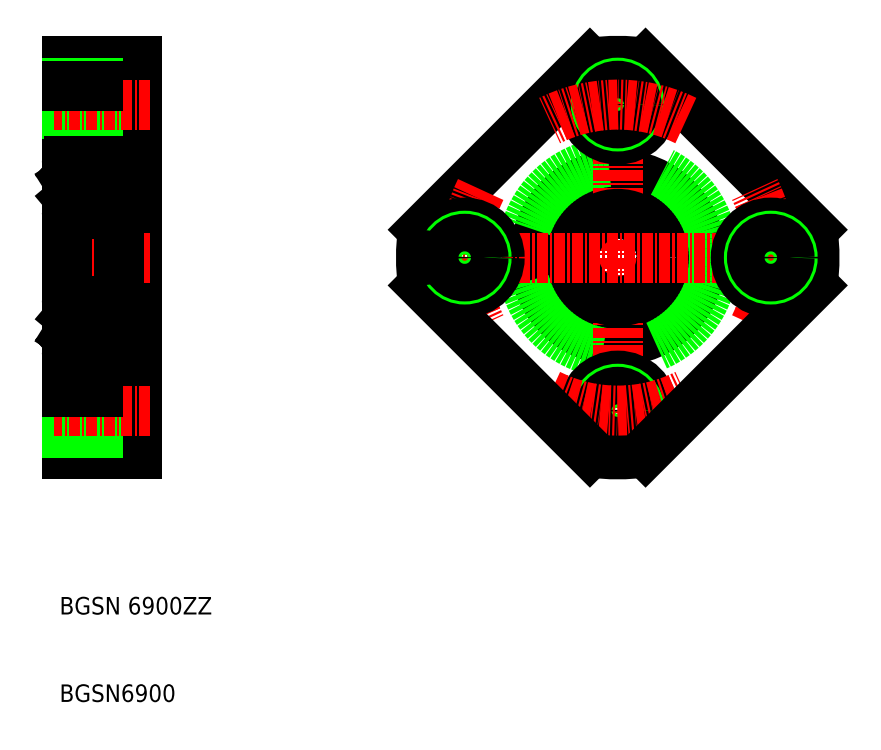
<metadata>
{"format":"dxf","ext":"dxf","renderer":"ezdxf+matplotlib","layout":"modelspace","background":"white","min_lineweight":24,"dpi":150}
</metadata>
<code>
0
SECTION
2
ENTITIES
0
LINE
8
0
10
124.3
20
135.9
30
0
11
124.3
21
158.4
31
0
0
LINE
8
0
10
132.3
20
158.4
30
0
11
132.3
21
135.9
31
0
0
TEXT
8
0
10
123.5
20
95.1
30
0
40
2
1
BGSN 6900ZZ
0
TEXT
8
0
10
123.5
20
85.1
30
0
40
2
1
BGSN6900
0
LINE
8
0
10
124.3
20
135.9
30
0
11
124.3
21
113.4
31
0
0
LINE
8
0
10
132.3
20
113.4
30
0
11
132.3
21
135.9
31
0
0
LINE
8
0
10
127.9
20
122.4
30
0
11
127.9
21
114.4
31
0
0
LINE
8
0
10
124.3
20
113.4
30
0
11
132.3
21
113.4
31
0
0
LINE
8
0
10
132.3
20
113.6
30
0
11
124.3
21
113.6
31
0
0
LINE
8
0
10
127.9
20
114.4
30
0
11
132.3
21
114.4
31
0
0
LINE
8
0
10
124.3
20
116.3
30
0
11
127.9
21
116.3
31
0
0
LINE
8
0
10
124.3
20
115.9
30
0
11
127.9
21
115.9
31
0
0
LINE
8
0
10
127.9
20
122.4
30
0
11
132.3
21
122.4
31
0
0
LINE
8
CENTER
10
133.8
20
118.4
30
0
11
122.8
21
118.4
31
0
0
LINE
8
0
10
124.3
20
120.9
30
0
11
127.9
21
120.9
31
0
0
LINE
8
0
10
124.3
20
120.6
30
0
11
127.9
21
120.6
31
0
0
LINE
8
0
10
130.3
20
126.4
30
0
11
132.3
21
126.4
31
0
0
LINE
8
CENTER
10
122.8
20
135.9
30
0
11
133.8
21
135.9
31
0
0
LINE
8
0
10
127.9
20
157.4
30
0
11
127.9
21
149.4
31
0
0
LINE
8
0
10
127.9
20
149.4
30
0
11
132.3
21
149.4
31
0
0
LINE
8
0
10
124.3
20
151.3
30
0
11
127.9
21
151.3
31
0
0
LINE
8
0
10
124.3
20
150.9
30
0
11
127.9
21
150.9
31
0
0
LINE
8
0
10
130.3
20
145.4
30
0
11
132.3
21
145.4
31
0
0
LINE
8
0
10
124.3
20
158.4
30
0
11
132.3
21
158.4
31
0
0
LINE
8
0
10
132.3
20
158.2
30
0
11
124.3
21
158.2
31
0
0
LINE
8
0
10
127.9
20
157.4
30
0
11
132.3
21
157.4
31
0
0
LINE
8
CENTER
10
133.8
20
153.4
30
0
11
122.8
21
153.4
31
0
0
LINE
8
0
10
124.3
20
155.9
30
0
11
127.9
21
155.9
31
0
0
LINE
8
0
10
124.3
20
155.6
30
0
11
127.9
21
155.6
31
0
0
CIRCLE
8
0
10
187.3
20
135.9
30
0
40
9.5
0
LINE
8
0
10
165
20
139.1
30
0
11
184.1
21
158.2
31
0
0
LINE
8
0
10
209.6
20
139.1
30
0
11
190.5
21
158.2
31
0
0
CIRCLE
8
0
10
187.3
20
135.9
30
0
40
11
0
LINE
8
CENTER
10
187.3
20
159.9
30
0
11
187.3
21
111.9
31
0
0
ARC
8
CENTER
10
187.3
20
135.9
30
0
40
17.5
50
153.6
51
206.4
0
ARC
8
CENTER
10
187.3
20
135.9
30
0
40
17.5
50
333.6
51
26.43
0
CIRCLE
8
0
10
187.3
20
135.9
30
0
40
5
0
ARC
8
0
10
187.3
20
135.9
30
0
40
22.5
50
261.9
51
278.1
0
CIRCLE
8
0
10
187.3
20
118.4
30
0
40
4
0
CIRCLE
8
0
10
187.3
20
118.4
30
0
40
2.5
0
CIRCLE
8
0
10
187.3
20
118.4
30
0
40
2.15
0
LINE
8
CENTER
10
211.3
20
135.9
30
0
11
163.3
21
135.9
31
0
0
ARC
8
CENTER
10
187.3
20
135.9
30
0
40
17.5
50
243.6
51
296.4
0
LINE
8
0
10
165
20
132.7
30
0
11
184.1
21
113.6
31
0
0
CIRCLE
8
0
10
169.8
20
135.9
30
0
40
4
0
CIRCLE
8
0
10
169.8
20
135.9
30
0
40
2.5
0
CIRCLE
8
0
10
169.8
20
135.9
30
0
40
2.15
0
ARC
8
0
10
187.3
20
135.9
30
0
40
22.5
50
171.9
51
188.1
0
LINE
8
0
10
209.6
20
132.7
30
0
11
190.5
21
113.6
31
0
0
CIRCLE
8
0
10
204.8
20
135.9
30
0
40
4
0
ARC
8
0
10
187.3
20
135.9
30
0
40
22.5
50
351.9
51
8.13
0
CIRCLE
8
0
10
204.8
20
135.9
30
0
40
2.5
0
CIRCLE
8
0
10
204.8
20
135.9
30
0
40
2.15
0
ARC
8
0
10
187.3
20
135.9
30
0
40
22.5
50
81.87
51
98.13
0
CIRCLE
8
0
10
187.3
20
153.4
30
0
40
4
0
CIRCLE
8
0
10
187.3
20
153.4
30
0
40
2.5
0
CIRCLE
8
0
10
187.3
20
153.4
30
0
40
2.15
0
ARC
8
CENTER
10
187.3
20
135.9
30
0
40
17.5
50
63.57
51
116.4
0
LINE
8
0
10
124.6
20
124.9
30
0
11
130
21
124.9
31
0
0
LINE
8
0
10
124.6
20
130.9
30
0
11
130
21
130.9
31
0
0
CIRCLE
8
0
10
127.3
20
127.9
30
0
40
1.587
0
LINE
8
0
10
124.6
20
140.9
30
0
11
130
21
140.9
31
0
0
LINE
8
0
10
124.6
20
146.9
30
0
11
130
21
146.9
31
0
0
CIRCLE
8
0
10
127.3
20
143.9
30
0
40
1.587
0
LINE
8
0
10
124.3
20
146.6
30
0
11
124.3
21
125.2
31
0
0
LINE
8
0
10
124.5
20
127.2
30
0
11
124.5
21
128.9
31
0
0
LINE
8
0
10
124.7
20
127.4
30
0
11
124.7
21
128.9
31
0
0
LINE
8
0
10
124.4
20
126.2
30
0
11
124.7
21
126.2
31
0
0
ARC
8
0
10
124.4
20
126.1
30
0
40
0.1
50
90
51
180
0
ARC
8
0
10
125.1
20
126.2
30
0
40
0.09832
50
220
51
355.3
0
ARC
8
0
10
125.1
20
126.2
30
0
40
0.2981
50
219.8
51
355
0
LINE
8
0
10
124.7
20
126.2
30
0
11
124.9
21
126
31
0
0
LINE
8
0
10
124.9
20
126.3
30
0
11
125
21
126.1
31
0
0
LINE
8
0
10
125.6
20
126.9
30
0
11
126.1
21
126.9
31
0
0
LINE
8
0
10
125.4
20
126.9
30
0
11
124.7
21
127.4
31
0
0
LINE
8
0
10
125.1
20
127.1
30
0
11
125.1
21
127.1
31
0
0
LINE
8
0
10
125.3
20
127
30
0
11
125.3
21
127
31
0
0
LINE
8
0
10
125.2
20
126.8
30
0
11
124.5
21
127.2
31
0
0
LINE
8
0
10
124.9
20
126.6
30
0
11
124.7
21
126.5
31
0
0
LINE
8
0
10
124.9
20
126.6
30
0
11
125
21
126.5
31
0
0
LINE
8
0
10
125
20
126.5
30
0
11
124.9
21
126.3
31
0
0
ARC
8
0
10
124.9
20
126.3
30
0
40
0.2001
50
135
51
220.1
0
LINE
8
0
10
125.4
20
126.6
30
0
11
125.4
21
126.9
31
0
0
LINE
8
0
10
125.2
20
126.2
30
0
11
125.2
21
126.8
31
0
0
LINE
8
0
10
125.4
20
126.2
30
0
11
125.5
21
126.8
31
0
0
ARC
8
0
10
125.6
20
126.8
30
0
40
0.1004
50
90
51
174.9
0
LINE
8
0
10
124.4
20
129.2
30
0
11
124.7
21
129.2
31
0
0
ARC
8
0
10
124.7
20
128.9
30
0
40
0.2
50
90
51
180
0
ARC
8
0
10
124.4
20
129.3
30
0
40
0.1
50
180
51
270
0
LINE
8
0
10
125.5
20
128.9
30
0
11
126.1
21
128.9
31
0
0
LINE
8
0
10
125.2
20
128.9
30
0
11
124.7
21
128.9
31
0
0
LINE
8
0
10
124.7
20
129.1
30
0
11
125.2
21
129.1
31
0
0
ARC
8
0
10
125.1
20
129.4
30
0
40
0.2
50
19.89
51
90
0
LINE
8
0
10
124.7
20
129.2
30
0
11
124.9
21
129.5
31
0
0
LINE
8
0
10
125
20
129.6
30
0
11
125.1
21
129.6
31
0
0
ARC
8
0
10
125
20
129.4
30
0
40
0.2001
50
90
51
139.9
0
LINE
8
0
10
125.2
20
129.1
30
0
11
125.2
21
128.9
31
0
0
LINE
8
0
10
125.3
20
129.4
30
0
11
125.4
21
129
31
0
0
ARC
8
0
10
125.5
20
129
30
0
40
0.1
50
199.9
51
270
0
LINE
8
0
10
125.4
20
144.9
30
0
11
124.7
21
144.5
31
0
0
LINE
8
0
10
125.2
20
145
30
0
11
124.5
21
144.6
31
0
0
ARC
8
0
10
124.7
20
143
30
0
40
0.2
50
180
51
270
0
LINE
8
0
10
124.4
20
142.6
30
0
11
124.7
21
142.6
31
0
0
ARC
8
0
10
124.4
20
142.5
30
0
40
0.1
50
90
51
180
0
LINE
8
0
10
125.3
20
142.4
30
0
11
125.4
21
142.8
31
0
0
LINE
8
0
10
124.7
20
142.6
30
0
11
124.9
21
142.3
31
0
0
ARC
8
0
10
125
20
142.5
30
0
40
0.2001
50
220.1
51
270
0
LINE
8
0
10
125
20
142.3
30
0
11
125.1
21
142.3
31
0
0
ARC
8
0
10
125.1
20
142.5
30
0
40
0.2
50
270
51
340.1
0
LINE
8
0
10
125.5
20
142.9
30
0
11
126.1
21
142.9
31
0
0
LINE
8
0
10
124.7
20
144.5
30
0
11
124.7
21
143
31
0
0
LINE
8
0
10
124.5
20
144.6
30
0
11
124.5
21
143
31
0
0
LINE
8
0
10
125.2
20
142.8
30
0
11
125.2
21
143
31
0
0
LINE
8
0
10
124.7
20
142.8
30
0
11
125.2
21
142.8
31
0
0
LINE
8
0
10
125.2
20
143
30
0
11
124.7
21
143
31
0
0
ARC
8
0
10
125.5
20
142.8
30
0
40
0.1
50
90
51
160.1
0
LINE
8
0
10
124.4
20
145.6
30
0
11
124.7
21
145.6
31
0
0
ARC
8
0
10
124.4
20
145.7
30
0
40
0.1
50
180
51
270
0
LINE
8
0
10
125.6
20
144.9
30
0
11
126.1
21
144.9
31
0
0
ARC
8
0
10
125.1
20
145.6
30
0
40
0.2981
50
5
51
140.2
0
LINE
8
0
10
125.2
20
145.6
30
0
11
125.2
21
145
31
0
0
ARC
8
0
10
124.9
20
145.5
30
0
40
0.2001
50
139.9
51
225
0
LINE
8
0
10
124.9
20
145.5
30
0
11
125
21
145.7
31
0
0
LINE
8
0
10
125
20
145.3
30
0
11
124.9
21
145.5
31
0
0
LINE
8
0
10
124.9
20
145.2
30
0
11
125
21
145.3
31
0
0
LINE
8
0
10
124.7
20
145.6
30
0
11
124.9
21
145.8
31
0
0
LINE
8
0
10
124.9
20
145.2
30
0
11
124.7
21
145.3
31
0
0
ARC
8
0
10
125.1
20
145.6
30
0
40
0.09832
50
4.665
51
140
0
ARC
8
0
10
125.6
20
145
30
0
40
0.1004
50
185.1
51
270
0
LINE
8
0
10
125.4
20
145.6
30
0
11
125.5
21
145
31
0
0
LINE
8
0
10
125.4
20
145.2
30
0
11
125.4
21
144.9
31
0
0
LINE
8
0
10
130.3
20
146.6
30
0
11
130.3
21
125.2
31
0
0
LINE
8
0
10
129.9
20
127.4
30
0
11
129.9
21
128.9
31
0
0
LINE
8
0
10
130.1
20
127.2
30
0
11
130.1
21
128.9
31
0
0
LINE
8
0
10
129.7
20
126.3
30
0
11
129.6
21
126.1
31
0
0
ARC
8
0
10
129.5
20
126.2
30
0
40
0.2981
50
185
51
320.2
0
ARC
8
0
10
129.5
20
126.2
30
0
40
0.09833
50
184.7
51
320
0
LINE
8
0
10
129.9
20
126.2
30
0
11
129.7
21
126
31
0
0
ARC
8
0
10
130.2
20
126.1
30
0
40
0.1
50
0.00874
51
90
0
LINE
8
0
10
128.5
20
126.9
30
0
11
129
21
126.9
31
0
0
LINE
8
0
10
129.2
20
126.9
30
0
11
129.9
21
127.4
31
0
0
LINE
8
0
10
129.4
20
126.8
30
0
11
130.1
21
127.2
31
0
0
LINE
8
0
10
129.7
20
126.6
30
0
11
129.6
21
126.5
31
0
0
LINE
8
0
10
129.6
20
126.5
30
0
11
129.7
21
126.3
31
0
0
LINE
8
0
10
129.2
20
126.2
30
0
11
129.1
21
126.8
31
0
0
LINE
8
0
10
129.2
20
126.6
30
0
11
129.2
21
126.9
31
0
0
LINE
8
0
10
129.4
20
126.2
30
0
11
129.4
21
126.8
31
0
0
ARC
8
0
10
129
20
126.8
30
0
40
0.1004
50
5.144
51
90
0
LINE
8
0
10
130.2
20
126.2
30
0
11
129.9
21
126.2
31
0
0
LINE
8
0
10
129.7
20
126.6
30
0
11
129.9
21
126.5
31
0
0
ARC
8
0
10
129.7
20
126.3
30
0
40
0.2001
50
319.9
51
45
0
LINE
8
0
10
128.5
20
128.9
30
0
11
129.1
21
128.9
31
0
0
LINE
8
0
10
129.9
20
129.1
30
0
11
129.4
21
129.1
31
0
0
LINE
8
0
10
129.4
20
128.9
30
0
11
129.9
21
128.9
31
0
0
ARC
8
0
10
129.6
20
129.4
30
0
40
0.2001
50
40.14
51
90
0
LINE
8
0
10
129.4
20
129.1
30
0
11
129.4
21
128.9
31
0
0
LINE
8
0
10
129.3
20
129.4
30
0
11
129.2
21
129
31
0
0
LINE
8
0
10
129.6
20
129.6
30
0
11
129.5
21
129.6
31
0
0
ARC
8
0
10
129.5
20
129.4
30
0
40
0.2
50
90
51
160.1
0
ARC
8
0
10
129.1
20
129
30
0
40
0.09999
50
270
51
340.1
0
LINE
8
0
10
130.2
20
129.2
30
0
11
130
21
129.2
31
0
0
LINE
8
0
10
130
20
129.2
30
0
11
129.7
21
129.5
31
0
0
ARC
8
0
10
129.9
20
128.9
30
0
40
0.2
50
0.00437
51
90
0
ARC
8
0
10
130.2
20
129.3
30
0
40
0.09999
50
270
51
0.00874
0
LINE
8
0
10
129.4
20
145
30
0
11
130.1
21
144.6
31
0
0
LINE
8
0
10
129.2
20
144.9
30
0
11
129.9
21
144.5
31
0
0
LINE
8
0
10
129.3
20
142.4
30
0
11
129.2
21
142.8
31
0
0
ARC
8
0
10
130.2
20
142.5
30
0
40
0.09999
50
360
51
90
0
LINE
8
0
10
130
20
142.6
30
0
11
129.7
21
142.3
31
0
0
ARC
8
0
10
129.5
20
142.5
30
0
40
0.2
50
199.9
51
270
0
LINE
8
0
10
129.6
20
142.3
30
0
11
129.5
21
142.3
31
0
0
ARC
8
0
10
129.6
20
142.5
30
0
40
0.2001
50
270
51
319.9
0
LINE
8
0
10
128.5
20
142.9
30
0
11
129.1
21
142.9
31
0
0
LINE
8
0
10
130.1
20
144.6
30
0
11
130.1
21
143
31
0
0
LINE
8
0
10
129.9
20
144.5
30
0
11
129.9
21
143
31
0
0
LINE
8
0
10
129.4
20
143
30
0
11
129.9
21
143
31
0
0
LINE
8
0
10
129.9
20
142.8
30
0
11
129.4
21
142.8
31
0
0
ARC
8
0
10
129.1
20
142.8
30
0
40
0.09999
50
19.88
51
90
0
LINE
8
0
10
129.4
20
142.8
30
0
11
129.4
21
143
31
0
0
ARC
8
0
10
129.9
20
143
30
0
40
0.2
50
270
51
360
0
LINE
8
0
10
130.2
20
142.6
30
0
11
130
21
142.6
31
0
0
LINE
8
0
10
128.5
20
144.9
30
0
11
129
21
144.9
31
0
0
ARC
8
0
10
129.5
20
145.6
30
0
40
0.09833
50
40.03
51
175.3
0
ARC
8
0
10
129.5
20
145.6
30
0
40
0.2981
50
39.83
51
175
0
ARC
8
0
10
129
20
145
30
0
40
0.1004
50
270
51
354.9
0
LINE
8
0
10
129.4
20
145.6
30
0
11
129.4
21
145
31
0
0
LINE
8
0
10
129.2
20
145.2
30
0
11
129.2
21
144.9
31
0
0
LINE
8
0
10
129.2
20
145.6
30
0
11
129.1
21
145
31
0
0
ARC
8
0
10
130.2
20
145.7
30
0
40
0.1
50
270
51
360
0
ARC
8
0
10
129.7
20
145.5
30
0
40
0.2001
50
315
51
40.14
0
LINE
8
0
10
129.9
20
145.6
30
0
11
129.7
21
145.8
31
0
0
LINE
8
0
10
129.7
20
145.2
30
0
11
129.9
21
145.3
31
0
0
LINE
8
0
10
130.2
20
145.6
30
0
11
129.9
21
145.6
31
0
0
LINE
8
0
10
129.7
20
145.5
30
0
11
129.6
21
145.7
31
0
0
LINE
8
0
10
129.6
20
145.3
30
0
11
129.7
21
145.5
31
0
0
LINE
8
0
10
129.7
20
145.2
30
0
11
129.6
21
145.3
31
0
0
ARC
8
0
10
124.6
20
146.6
30
0
40
0.3
50
90
51
180
0
ARC
8
0
10
130
20
146.6
30
0
40
0.3
50
0
51
90
0
ARC
8
0
10
130
20
141.2
30
0
40
0.3
50
270
51
360
0
ARC
8
0
10
124.6
20
141.2
30
0
40
0.3
50
180
51
270
0
ARC
8
0
10
124.6
20
125.2
30
0
40
0.3
50
180
51
270
0
ARC
8
0
10
130
20
125.2
30
0
40
0.3
50
270
51
0
0
ARC
8
0
10
130
20
130.6
30
0
40
0.3
50
1.018e-13
51
90
0
ARC
8
0
10
124.6
20
130.6
30
0
40
0.3
50
90
51
180
0
ENDSEC
0
EOF

</code>
